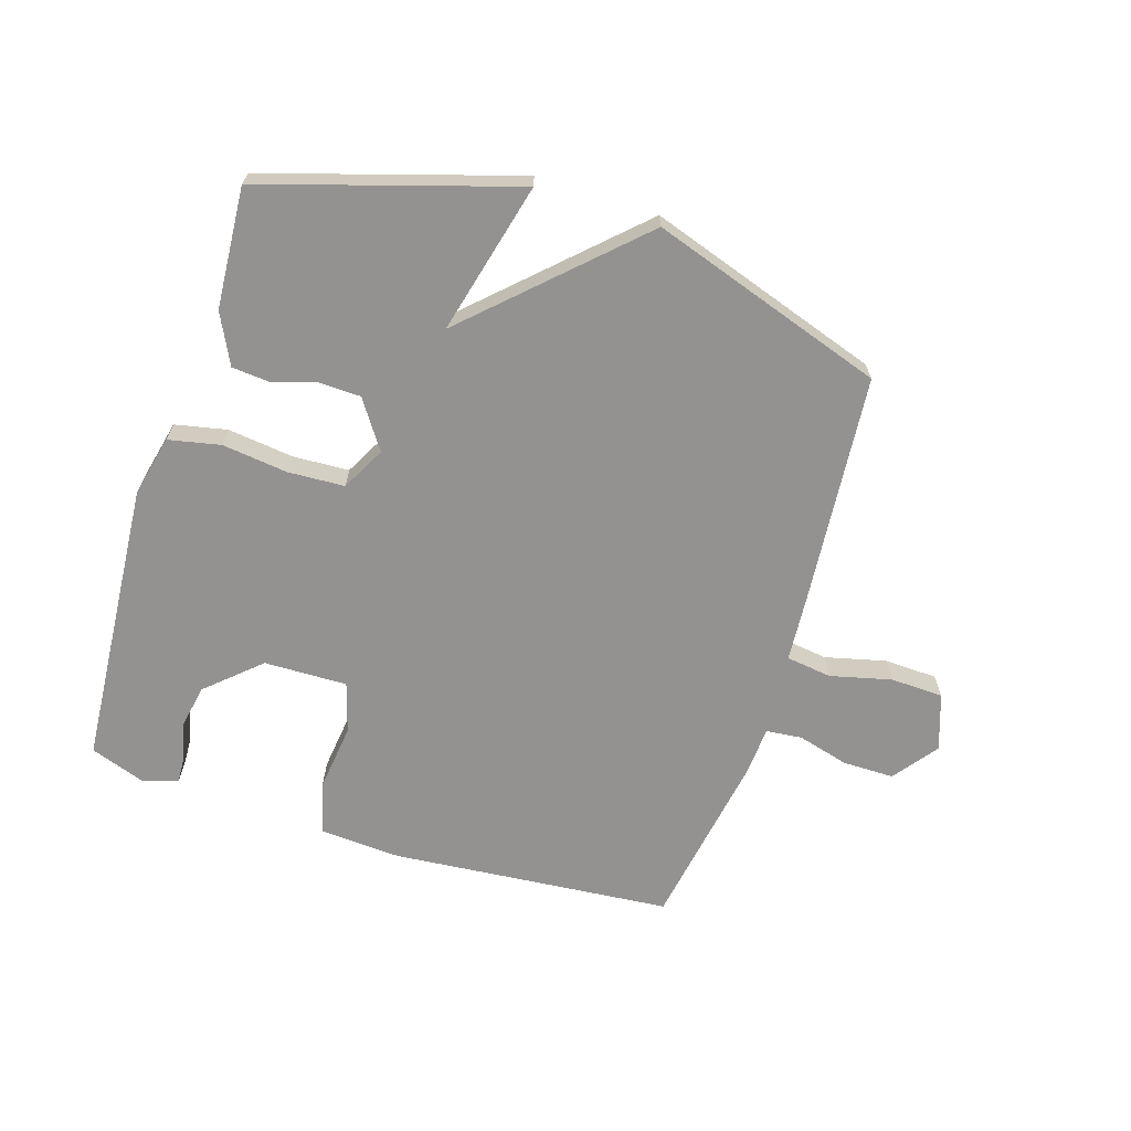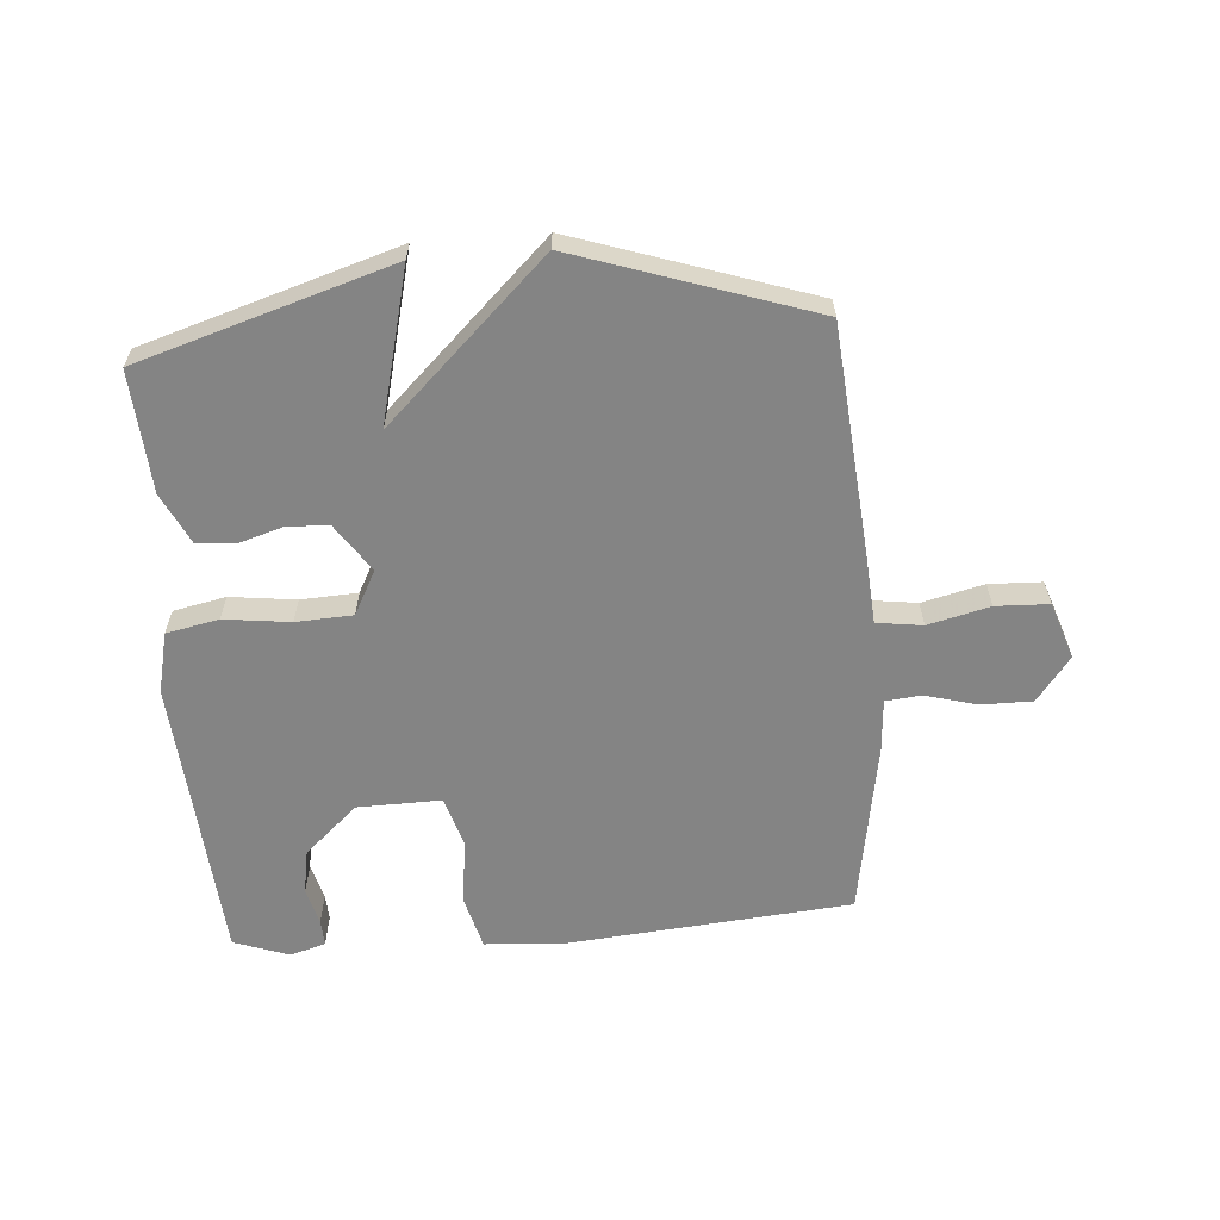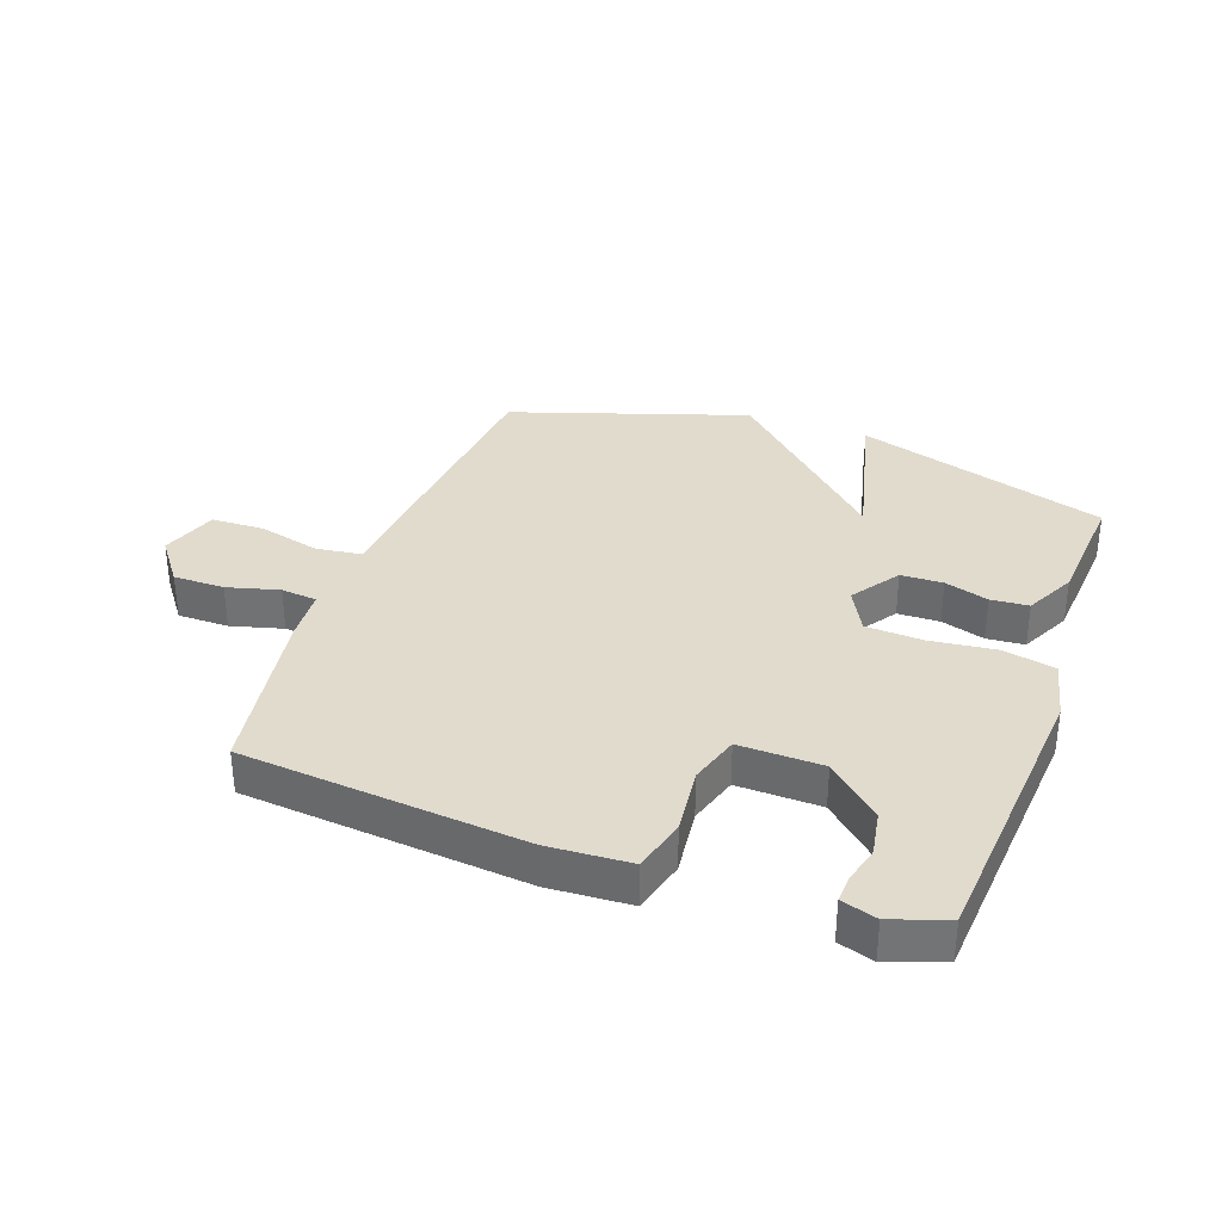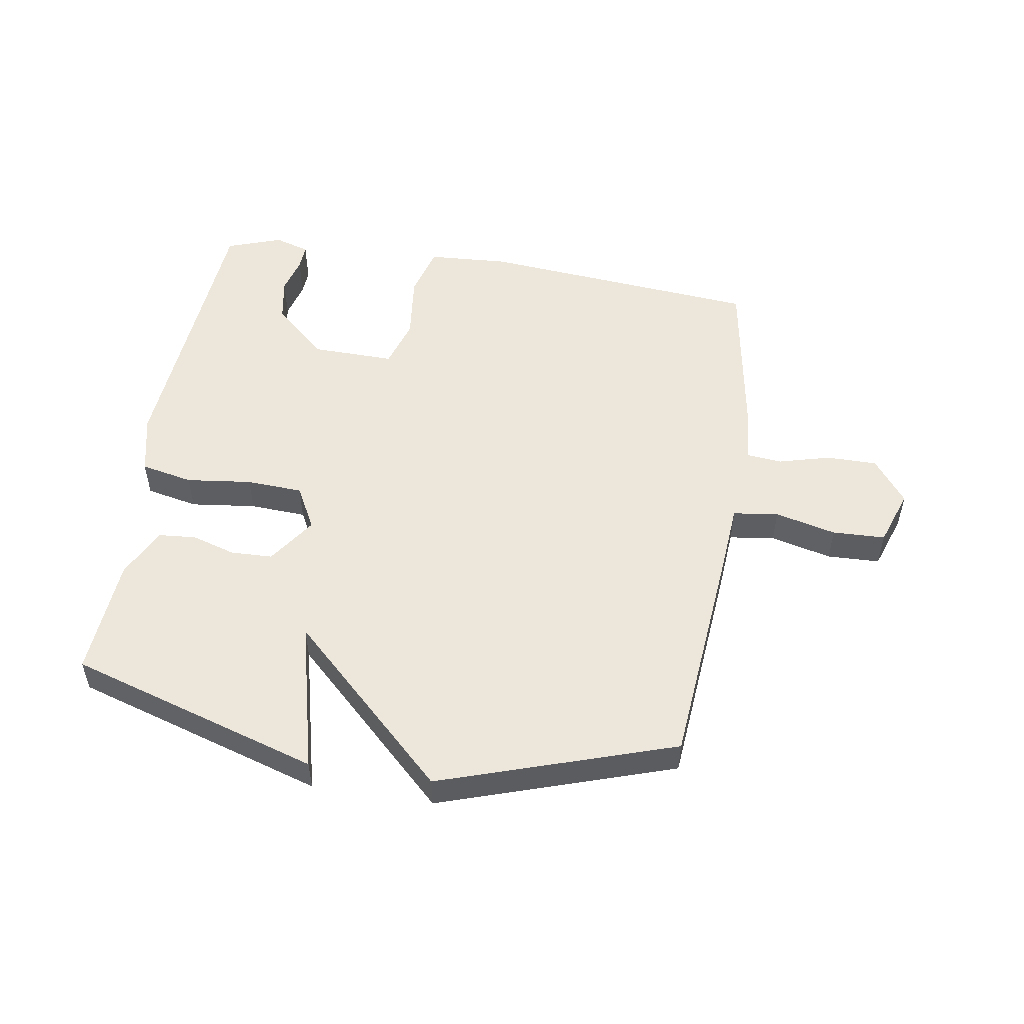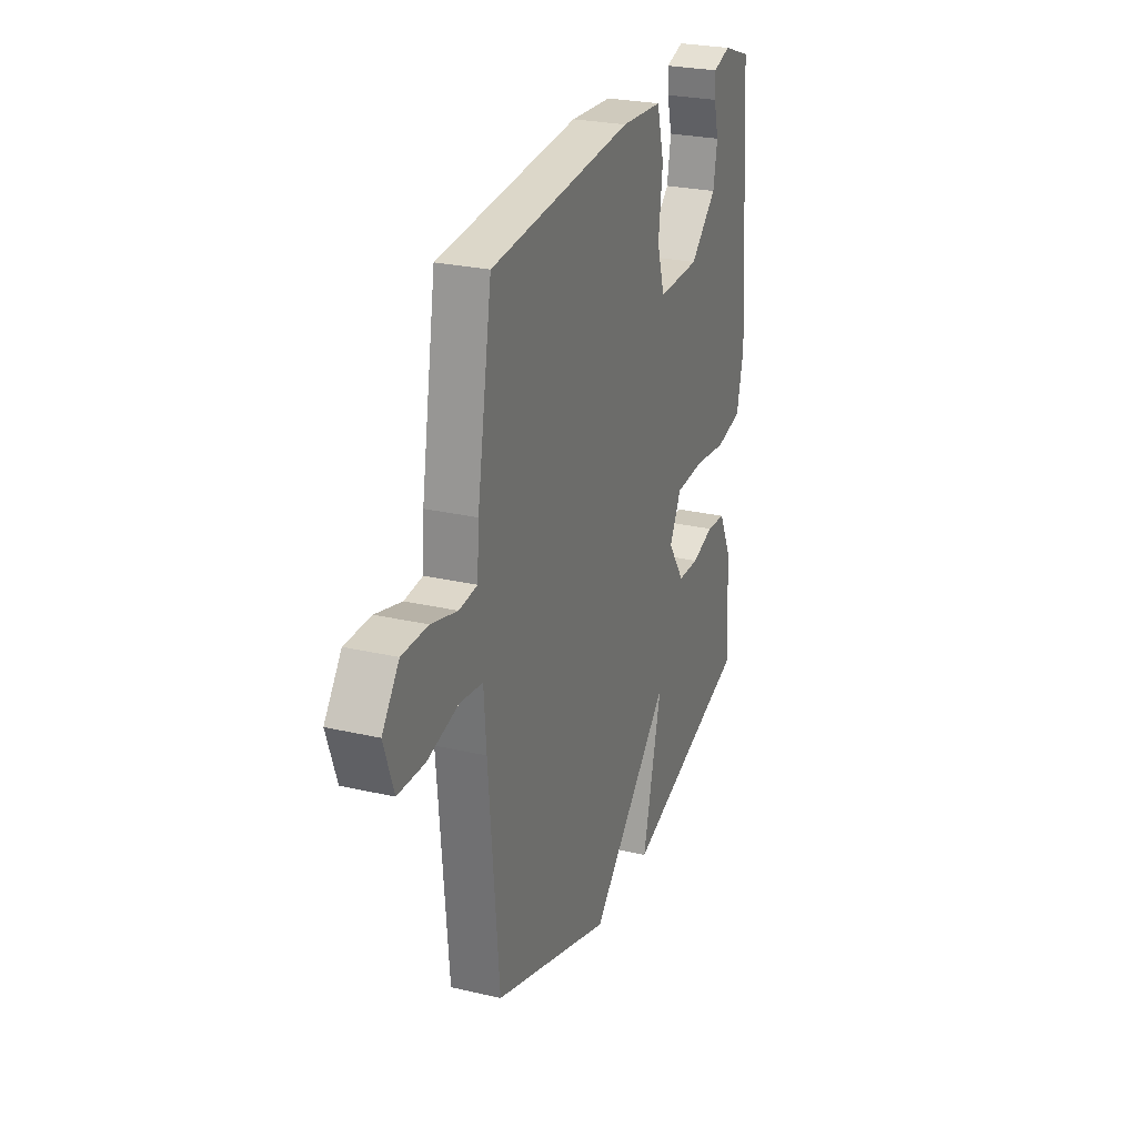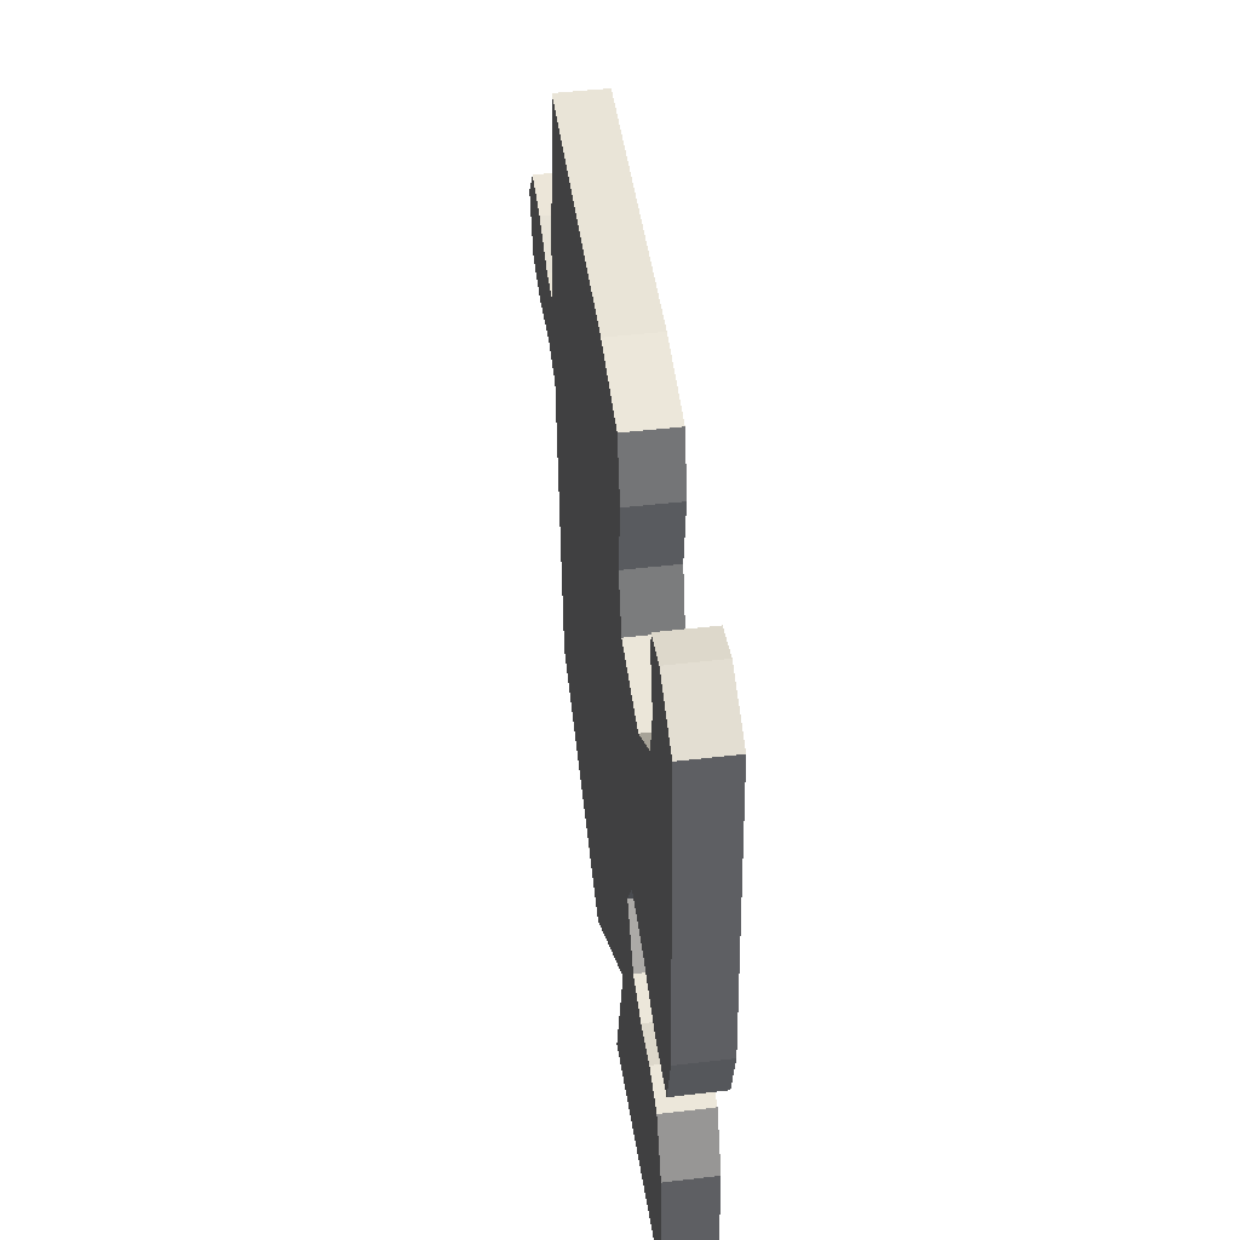
<metadata>
{"format":"obj","ext":"obj","renderer":"f3d","projection":"perspective","resolution":1024,"background":"white","views":[{"elev":-66.5,"azim":162.3,"up":"+Y"},{"elev":-61.3,"azim":-175.7,"up":"+Y"},{"elev":33.9,"azim":19.9,"up":"+Y"},{"elev":52.0,"azim":-170.9,"up":"+Y"},{"elev":26.0,"azim":-69.7,"up":"+Z"},{"elev":48.9,"azim":82.6,"up":"+Z"}]}
</metadata>
<code>
v 0.5 0.07 0.5
v 0.536 0.07 0.028
v 0.513 0.07 -0.072
v 0.427 0.07 -0.09
v 0.319 0.07 -0.077
v 0.226 0.07 -0.082
v 0.188 0.07 -0.154
v 0.242 0.07 -0.233
v 0.311 0.07 -0.235
v 0.383 0.07 -0.213
v 0.445 0.07 -0.218
v 0.486 0.07 -0.301
v 0.5 0.07 -0.5
v 0.086 0.07 -0.628
v 0.148 0.07 -0.377
v -0.114 0.07 -0.628
v -0.5 0.07 -0.5
v -0.534 0.07 -0.117
v -0.542 0.07 -0.011
v -0.617 0.07 -0.001
v -0.718 0.07 -0.026
v -0.805 0.07 -0.023
v -0.837 0.07 0.07
v -0.782 0.07 0.143
v -0.698 0.07 0.143
v -0.613 0.07 0.12
v -0.554 0.07 0.126
v -0.548 0.07 0.211
v -0.5 0.07 0.5
v -0.037 0.07 0.542
v 0.097 0.07 0.534
v 0.12 0.07 0.447
v 0.107 0.07 0.336
v 0.132 0.07 0.254
v 0.269 0.07 0.257
v 0.356 0.07 0.336
v 0.369 0.07 0.41
v 0.353 0.07 0.471
v 0.351 0.07 0.514
v 0.409 0.07 0.532
v 0.5 0 0.5
v 0.536 0 0.028
v 0.513 0 -0.072
v 0.427 0 -0.09
v 0.319 0 -0.077
v 0.226 0 -0.082
v 0.188 0 -0.154
v 0.242 0 -0.233
v 0.311 0 -0.235
v 0.383 0 -0.213
v 0.445 0 -0.218
v 0.486 0 -0.301
v 0.5 0 -0.5
v 0.086 0 -0.628
v 0.148 0 -0.377
v -0.114 0 -0.628
v -0.5 0 -0.5
v -0.534 0 -0.117
v -0.542 0 -0.011
v -0.617 0 -0.001
v -0.718 0 -0.026
v -0.805 0 -0.023
v -0.837 0 0.07
v -0.782 0 0.143
v -0.698 0 0.143
v -0.613 0 0.12
v -0.554 0 0.126
v -0.548 0 0.211
v -0.5 0 0.5
v -0.037 0 0.542
v 0.097 0 0.534
v 0.12 0 0.447
v 0.107 0 0.336
v 0.132 0 0.254
v 0.269 0 0.257
v 0.356 0 0.336
v 0.369 0 0.41
v 0.353 0 0.471
v 0.351 0 0.514
v 0.409 0 0.532
f 1 2 3
f 40 1 3
f 39 40 3
f 38 39 3
f 37 38 3
f 3 4 5
f 37 3 5
f 36 37 5
f 35 36 5 6
f 34 35 6 7
f 33 34 7
f 31 32 33
f 30 31 33
f 29 30 33
f 28 29 33
f 27 28 33
f 27 33 7
f 26 27 7 8
f 24 25 26
f 23 24 26
f 22 23 26
f 21 22 26
f 20 21 26
f 19 20 26
f 19 26 8
f 18 19 8
f 17 18 8
f 16 17 8
f 15 16 8
f 13 14 15
f 12 13 15
f 11 12 15
f 10 11 15
f 9 10 15
f 8 9 15
f 43 42 41
f 43 41 80
f 43 80 79
f 43 79 78
f 43 78 77
f 45 44 43
f 45 43 77
f 45 77 76
f 46 45 76 75
f 47 46 75 74
f 47 74 73
f 73 72 71
f 73 71 70
f 73 70 69
f 73 69 68
f 73 68 67
f 47 73 67
f 48 47 67 66
f 66 65 64
f 66 64 63
f 66 63 62
f 66 62 61
f 66 61 60
f 66 60 59
f 48 66 59
f 48 59 58
f 48 58 57
f 48 57 56
f 48 56 55
f 55 54 53
f 55 53 52
f 55 52 51
f 55 51 50
f 55 50 49
f 55 49 48
f 1 41 42 2
f 2 42 43 3
f 3 43 44 4
f 4 44 45 5
f 5 45 46 6
f 6 46 47 7
f 7 47 48 8
f 8 48 49 9
f 9 49 50 10
f 10 50 51 11
f 11 51 52 12
f 12 52 53 13
f 13 53 54 14
f 14 54 55 15
f 15 55 56 16
f 16 56 57 17
f 17 57 58 18
f 18 58 59 19
f 19 59 60 20
f 20 60 61 21
f 21 61 62 22
f 22 62 63 23
f 23 63 64 24
f 24 64 65 25
f 25 65 66 26
f 26 66 67 27
f 27 67 68 28
f 28 68 69 29
f 29 69 70 30
f 30 70 71 31
f 31 71 72 32
f 32 72 73 33
f 33 73 74 34
f 34 74 75 35
f 35 75 76 36
f 36 76 77 37
f 37 77 78 38
f 38 78 79 39
f 39 79 80 40
f 40 80 41 1

</code>
